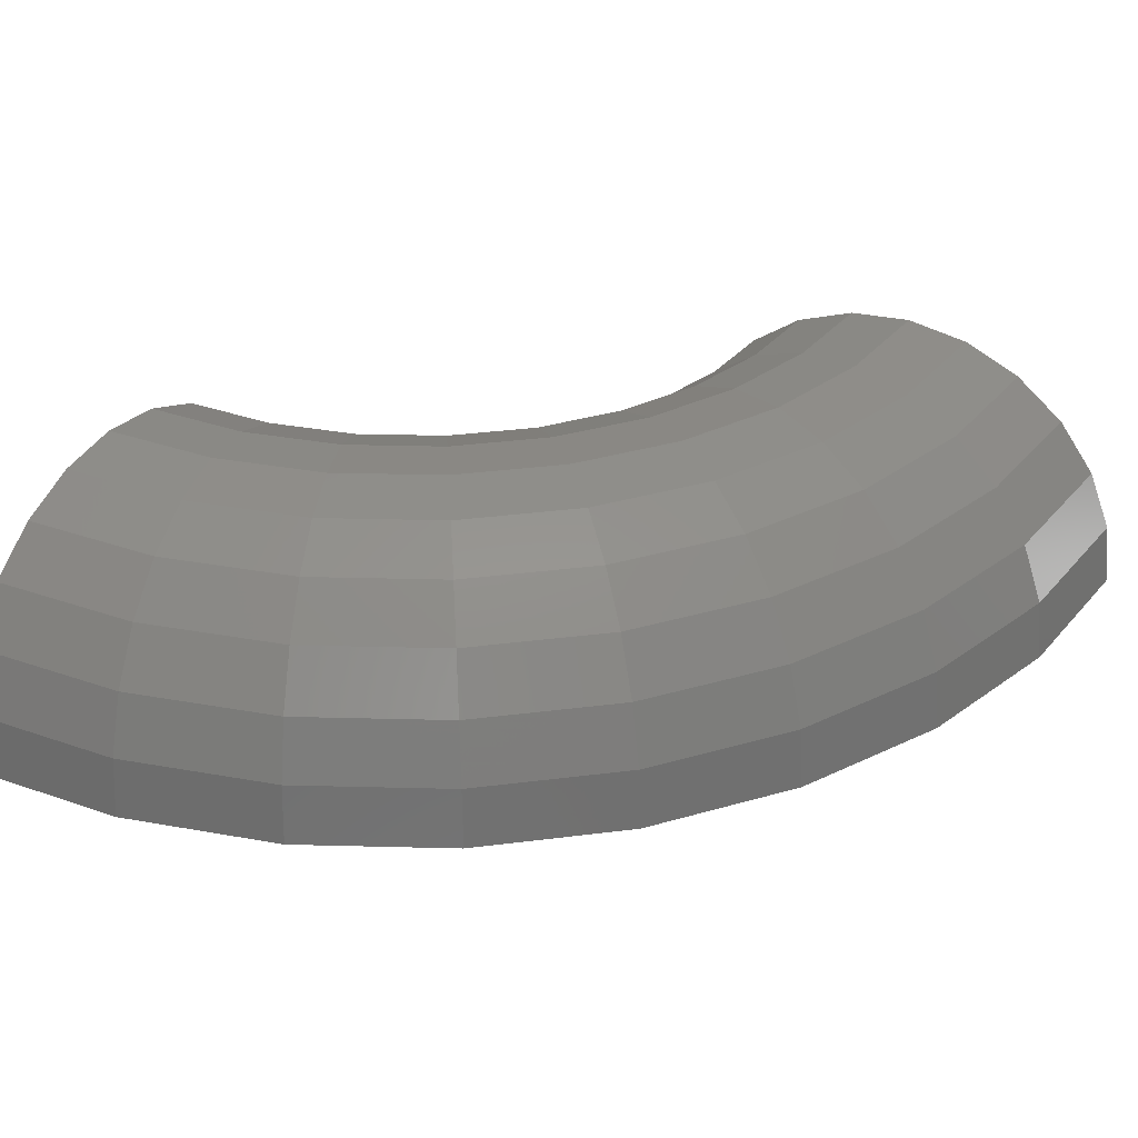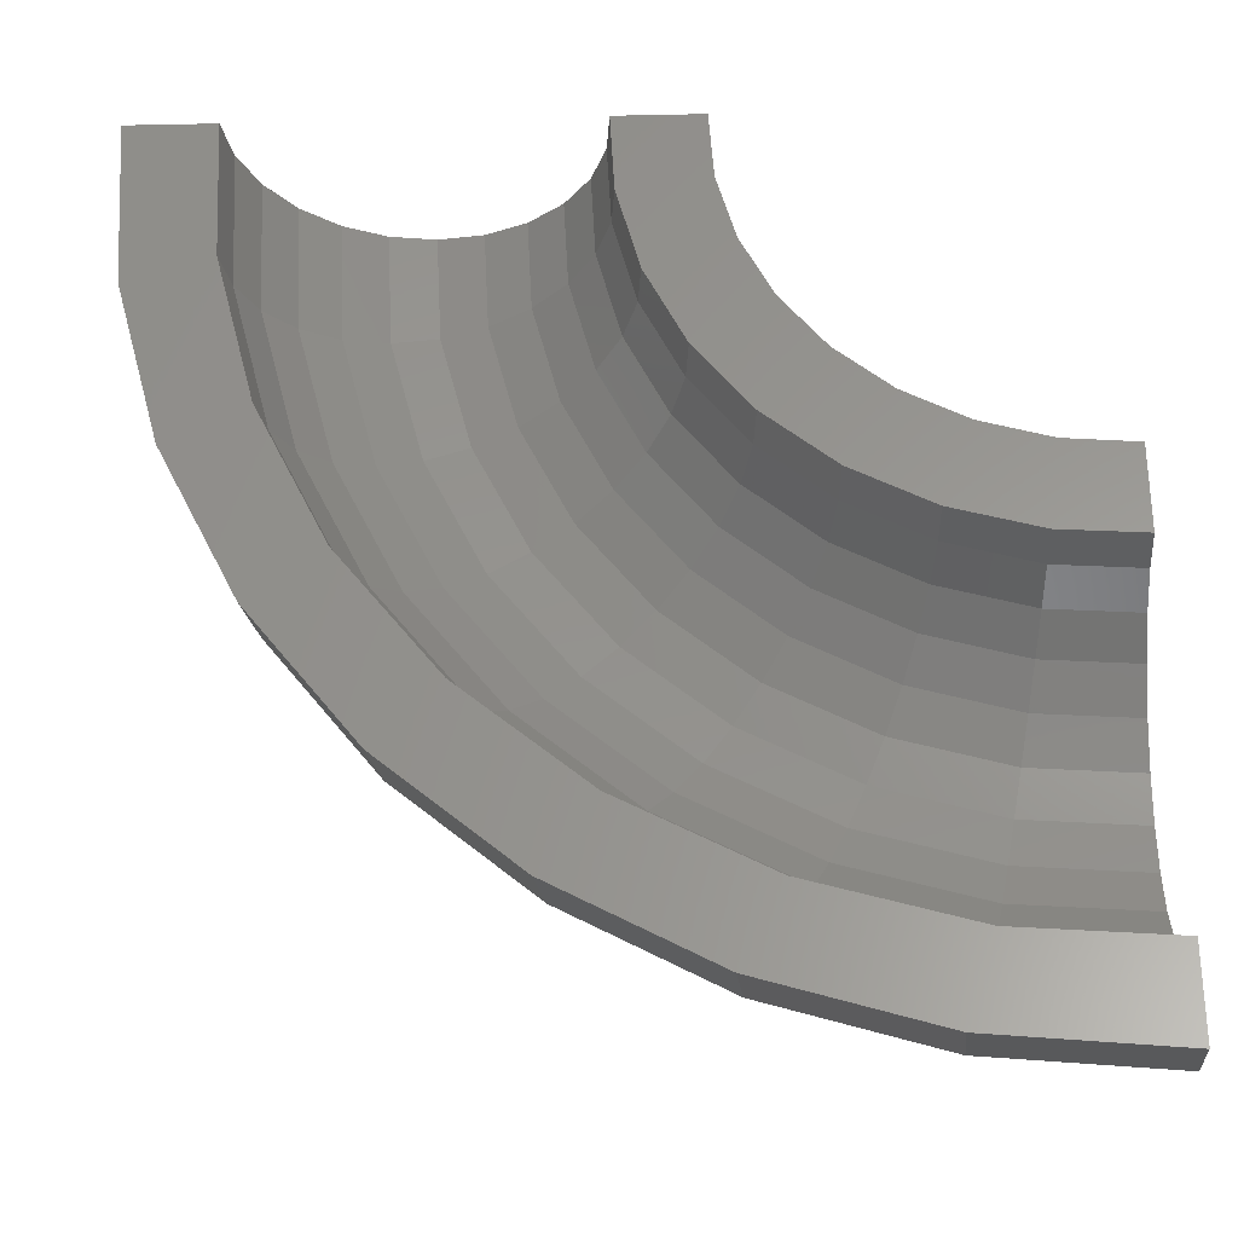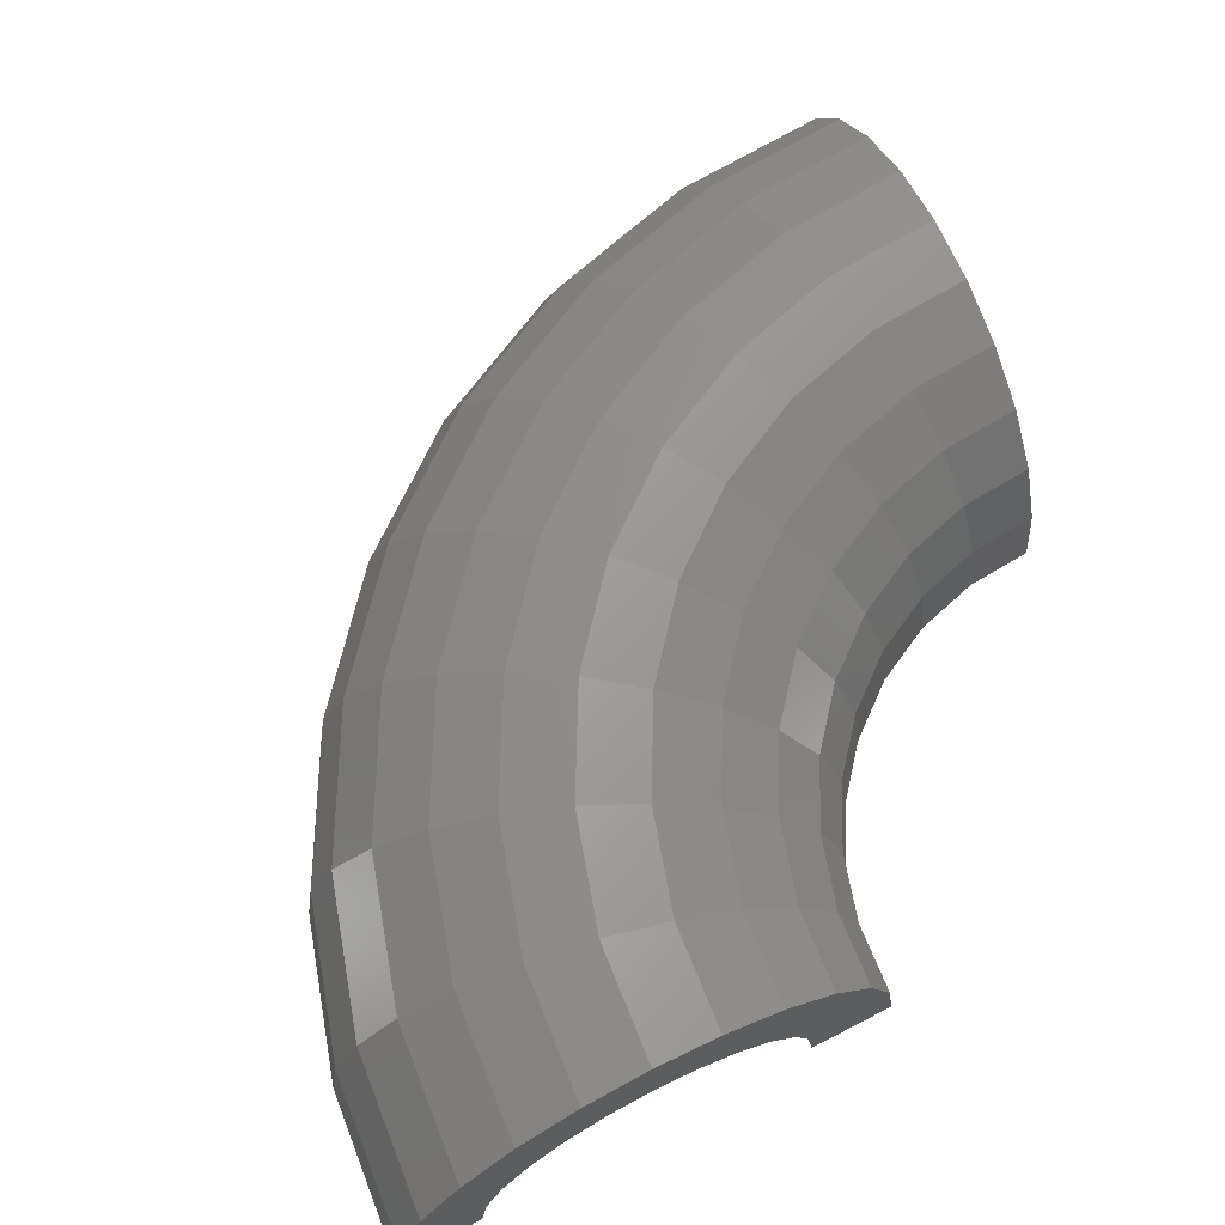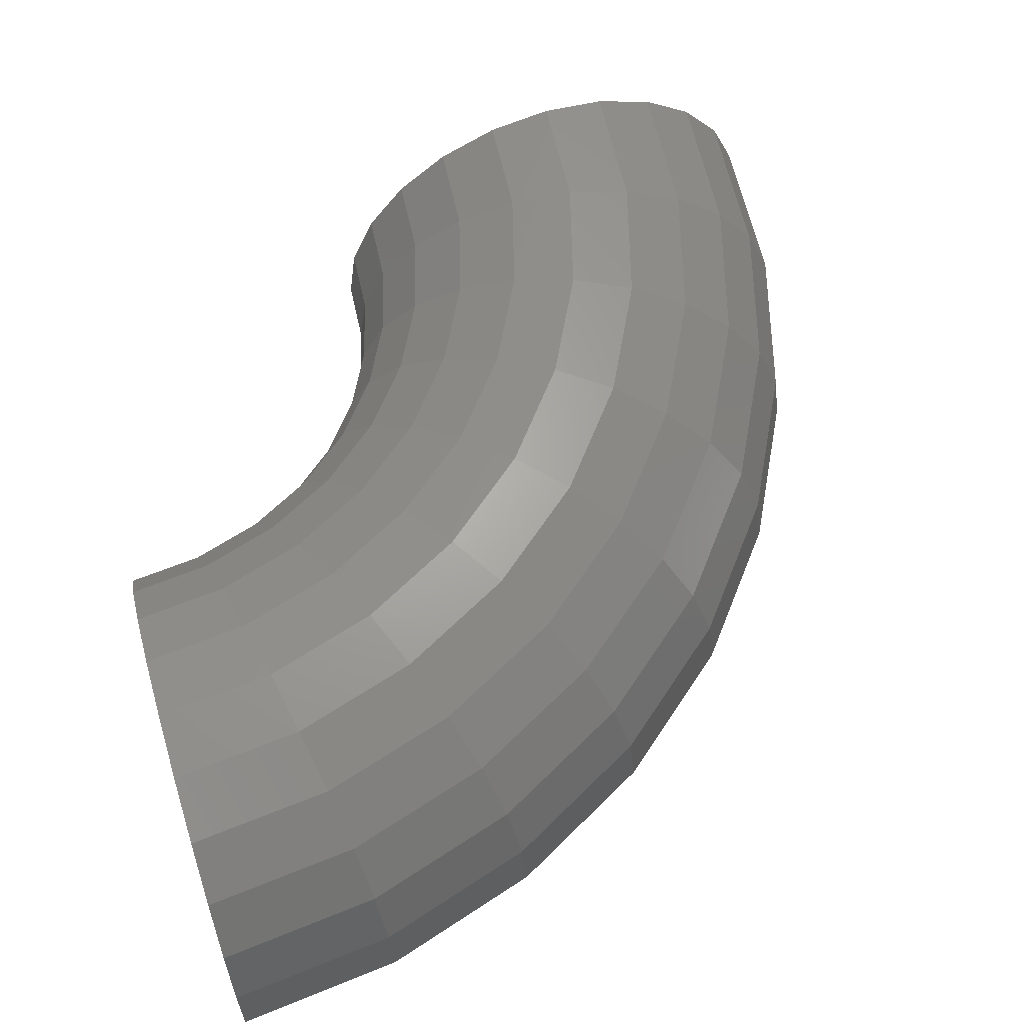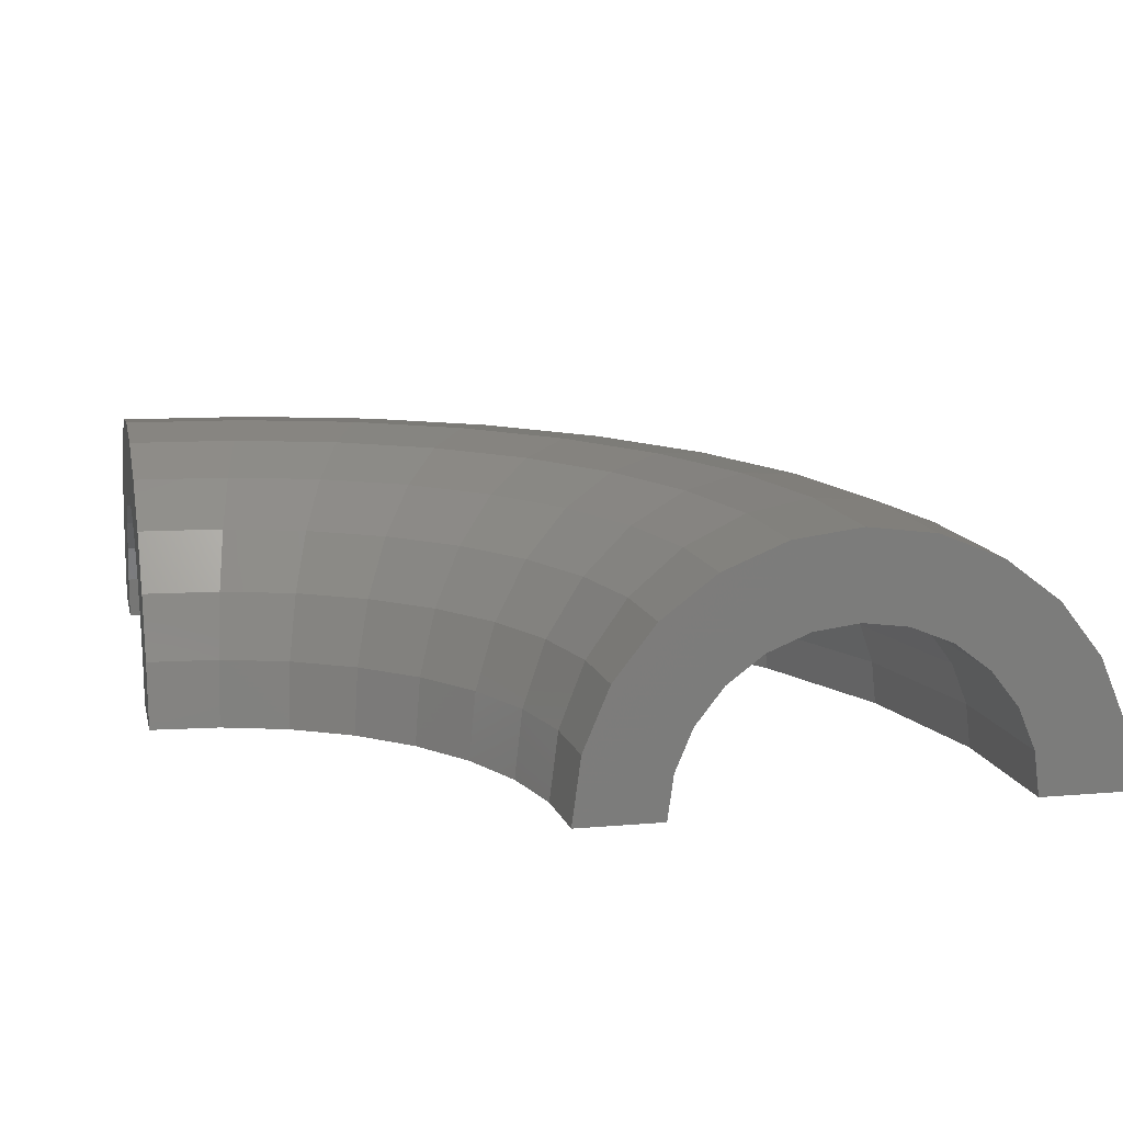
<metadata>
{"format":"stl","ext":"stl","renderer":"f3d","projection":"perspective","resolution":1024,"background":"white","views":[{"elev":35.1,"azim":30.6,"up":"+Z"},{"elev":-29.9,"azim":-176.1,"up":"+Y"},{"elev":67.0,"azim":154.4,"up":"+Z"},{"elev":62.6,"azim":-16.6,"up":"+Z"},{"elev":14.2,"azim":-100.7,"up":"+Z"}]}
</metadata>
<code>
# stl→obj: 262 verts, 520 faces
v 1.11e-15 -4.998 0.04384
v 9.109e-16 -4.102 0.7765
v 8.882e-16 -4 0
v 1.127e-15 -5.076 0.5576
v 1.124e-15 -5.06 0.5176
v 1.108e-15 -4.992 0
v 9.774e-16 -4.402 1.5
v 1.168e-15 -5.259 1
v 1.174e-15 -5.285 1.034
v 1.083e-15 -4.879 2.121
v 1.238e-15 -5.577 1.414
v 1.246e-15 -5.61 1.44
v 1.221e-15 -5.5 2.598
v 1.33e-15 -5.99 1.732
v 1.339e-15 -6.029 1.748
v 1.382e-15 -6.224 2.898
v 1.437e-15 -6.472 1.932
v 1.446e-15 -6.513 1.937
v 1.554e-15 -7 3
v 1.552e-15 -6.989 2
v 1.561e-15 -7.03 1.995
v 1.727e-15 -7.776 2.898
v 1.667e-15 -7.505 1.932
v 1.675e-15 -7.544 1.916
v 1.887e-15 -8.5 2.598
v 1.773e-15 -7.987 1.732
v 1.781e-15 -8.021 1.706
v 2.025e-15 -9.121 2.121
v 1.865e-15 -8.4 1.414
v 1.871e-15 -8.427 1.38
v 2.131e-15 -9.598 1.5
v 1.936e-15 -8.718 1
v 1.939e-15 -8.735 0.9595
v 2.198e-15 -9.898 0.7765
v 1.98e-15 -8.917 0.5176
v 2.22e-15 -10 0
v 1.981e-15 -8.923 0.4736
v 1.995e-15 -8.985 0
v 9.893 0.3092 0.7765
v 9.995 0.3123 0
v 9.593 0.2998 1.5
v 7.773 0.2429 2.898
v 9.117 0.2849 2.121
v 6.997 0.2186 3
v 8.496 0.2655 2.598
v 6.221 0.1944 2.898
v 5.497 0.1718 2.598
v 4.876 0.1524 2.121
v 4.597 0.1437 0
v 3.998 0.1249 0
v 4.4 0.1375 1.5
v 4.801 0.15 0
v 4.1 0.1281 0.7765
v 7.454 0.2329 1.938
v 6.985 0.2183 2
v 7.502 0.2344 1.932
v 7.939 0.2481 1.75
v 7.983 0.2495 1.732
v 8.296 0.2593 1.491
v 6.938 0.2168 1.994
v 6.469 0.2021 1.932
v 6.424 0.2008 1.913
v 5.987 0.1871 1.732
v 5.949 0.1859 1.703
v 5.574 0.1742 1.414
v 5.545 0.1733 1.377
v 5.257 0.1643 1
v 5.239 0.1637 0.9572
v 5.057 0.158 0.5176
v 5.051 0.1579 0.4727
v 4.989 0.1559 0
v 8.359 0.2612 1.443
v 8.396 0.2624 1.414
v 8.685 0.2714 1.037
v 8.713 0.2723 1
v 8.895 0.278 0.5599
v 8.913 0.2785 0.5176
v 9.117 0.2849 0
v 8.975 0.2805 0.0447
v 8.981 0.2807 0
v 0.816 -4.02 0.7765
v 0.7957 -3.92 0
v 0.8756 -4.314 1.5
v 0.9705 -4.781 2.121
v 1.094 -5.39 2.598
v 1.238 -6.099 2.898
v 1.392 -6.86 3
v 1.547 -7.621 2.898
v 1.691 -8.33 2.598
v 1.814 -8.939 2.121
v 1.909 -9.406 1.5
v 1.969 -9.7 0.7765
v 1.989 -9.8 0
v 1.599 -3.778 0.7765
v 1.56 -3.683 0
v 1.716 -4.054 1.5
v 1.902 -4.493 2.121
v 2.144 -5.065 2.598
v 2.426 -5.731 2.898
v 2.729 -6.446 3
v 3.032 -7.161 2.898
v 3.314 -7.827 2.598
v 3.556 -8.399 2.121
v 3.742 -8.839 1.5
v 3.859 -9.114 0.7765
v 3.899 -9.209 0
v 2.319 -3.384 0.7765
v 2.261 -3.3 0
v 2.488 -3.631 1.5
v 2.758 -4.024 2.121
v 3.109 -4.537 2.598
v 3.518 -5.134 2.898
v 3.957 -5.774 3
v 4.396 -6.415 2.898
v 4.805 -7.012 2.598
v 5.156 -7.524 2.121
v 5.426 -7.917 1.5
v 5.595 -8.165 0.7765
v 5.653 -8.249 0
v 2.946 -2.855 0.7765
v 2.872 -2.784 0
v 3.161 -3.064 1.5
v 3.503 -3.395 2.121
v 3.949 -3.828 2.598
v 4.469 -4.331 2.898
v 5.026 -4.872 3
v 5.584 -5.412 2.898
v 6.104 -5.916 2.598
v 6.55 -6.348 2.121
v 6.892 -6.68 1.5
v 7.107 -6.889 0.7765
v 7.181 -6.96 0
v 3.455 -2.212 0.7765
v 3.369 -2.157 0
v 3.707 -2.374 1.5
v 4.109 -2.631 2.121
v 4.632 -2.966 2.598
v 5.241 -3.356 2.898
v 5.895 -3.775 3
v 6.549 -4.193 2.898
v 7.158 -4.583 2.598
v 7.682 -4.918 2.121
v 8.083 -5.176 1.5
v 8.335 -5.337 0.7765
v 8.422 -5.392 0
v 3.826 -1.481 0.7765
v 3.73 -1.444 0
v 4.105 -1.589 1.5
v 4.55 -1.761 2.121
v 5.129 -1.985 2.598
v 5.804 -2.246 2.898
v 6.528 -2.527 3
v 7.252 -2.807 2.898
v 7.927 -3.068 2.598
v 8.506 -3.292 2.121
v 8.951 -3.464 1.5
v 9.231 -3.572 0.7765
v 9.326 -3.609 0
v 4.044 -0.69 0.7765
v 3.943 -0.6728 0
v 4.339 -0.7405 1.5
v 4.809 -0.8206 2.121
v 5.422 -0.9252 2.598
v 6.135 -1.047 2.898
v 6.9 -1.177 3
v 7.666 -1.308 2.898
v 8.379 -1.43 2.598
v 8.991 -1.534 2.121
v 9.461 -1.615 1.5
v 9.757 -1.665 0.7765
v 9.858 -1.682 0
v 0.943 -4.98 0.5176
v 0.9304 -4.913 0
v 0.9802 -5.176 1
v 1.039 -5.488 1.414
v 1.116 -5.895 1.732
v 1.206 -6.369 1.932
v 1.303 -6.878 2
v 1.399 -7.386 1.932
v 1.489 -7.86 1.732
v 1.566 -8.267 1.414
v 1.625 -8.58 1
v 1.662 -8.776 0.5176
v 1.675 -8.843 0
v 1.935 -4.684 0.5176
v 1.909 -4.621 0
v 2.011 -4.869 1
v 2.133 -5.163 1.414
v 2.291 -5.545 1.732
v 2.475 -5.991 1.932
v 2.673 -6.47 2
v 2.871 -6.948 1.932
v 3.055 -7.394 1.732
v 3.213 -7.777 1.414
v 3.334 -8.07 1
v 3.411 -8.255 0.5176
v 3.437 -8.318 0
v 2.847 -4.193 0.5176
v 2.808 -4.137 0
v 2.959 -4.359 1
v 3.137 -4.621 1.414
v 3.37 -4.964 1.732
v 3.641 -5.363 1.932
v 3.932 -5.792 2
v 4.222 -6.22 1.932
v 4.493 -6.619 1.732
v 4.726 -6.962 1.414
v 4.905 -7.225 1
v 5.017 -7.39 0.5176
v 5.055 -7.446 0
v 3.639 -3.527 0.5176
v 3.59 -3.48 0
v 3.783 -3.666 1
v 4.011 -3.888 1.414
v 4.308 -4.176 1.732
v 4.655 -4.512 1.932
v 5.026 -4.872 2
v 5.398 -5.232 1.932
v 5.745 -5.568 1.732
v 6.042 -5.856 1.414
v 6.27 -6.077 1
v 6.414 -6.216 0.5176
v 6.463 -6.264 0
v 4.28 -2.714 0.5176
v 4.223 -2.678 0
v 4.449 -2.821 1
v 4.717 -2.991 1.414
v 5.067 -3.213 1.732
v 5.474 -3.472 1.932
v 5.912 -3.749 2
v 6.349 -4.026 1.932
v 6.756 -4.284 1.732
v 7.106 -4.506 1.414
v 7.374 -4.676 1
v 7.543 -4.783 0.5176
v 7.601 -4.82 0
v 4.742 -1.788 0.5176
v 4.679 -1.764 0
v 4.929 -1.858 1
v 5.227 -1.971 1.414
v 5.614 -2.117 1.732
v 6.066 -2.287 1.932
v 6.55 -2.469 2
v 7.034 -2.652 1.932
v 7.486 -2.822 1.732
v 7.873 -2.968 1.414
v 8.171 -3.081 1
v 8.358 -3.151 0.5176
v 8.421 -3.175 0
v 5.007 -0.7871 0.5176
v 4.939 -0.7765 0
v 5.204 -0.8181 1
v 5.518 -0.8674 1.414
v 5.927 -0.9318 1.732
v 6.404 -1.007 1.932
v 6.915 -1.087 2
v 7.426 -1.167 1.932
v 7.903 -1.242 1.732
v 8.312 -1.307 1.414
v 8.626 -1.356 1
v 8.823 -1.387 0.5176
v 8.891 -1.398 0
f 1 2 3
f 4 2 5
f 1 3 6
f 2 1 5
f 2 4 7
f 8 7 4
f 9 7 8
f 7 9 10
f 11 10 9
f 12 10 11
f 10 12 13
f 14 13 12
f 15 13 14
f 15 16 13
f 17 16 15
f 18 16 17
f 19 18 20
f 18 19 16
f 21 19 20
f 22 21 23
f 22 23 24
f 21 22 19
f 25 24 26
f 25 26 27
f 28 27 29
f 28 29 30
f 24 25 22
f 31 30 32
f 31 32 33
f 34 33 35
f 36 37 38
f 27 28 25
f 37 34 35
f 30 31 28
f 33 34 31
f 37 36 34
f 39 40 41
f 42 43 44
f 41 40 43
f 45 43 42
f 46 44 47
f 44 43 47
f 48 49 50
f 51 48 50
f 52 48 47
f 48 52 49
f 53 51 50
f 47 54 55
f 43 56 54
f 43 57 56
f 43 58 57
f 58 43 59
f 54 47 43
f 60 47 55
f 61 47 60
f 62 47 61
f 63 47 62
f 64 47 63
f 65 47 64
f 66 47 65
f 67 47 66
f 68 47 67
f 69 47 68
f 52 70 71
f 69 52 47
f 70 52 69
f 43 72 59
f 43 73 72
f 43 74 73
f 43 75 74
f 43 76 75
f 43 77 76
f 78 77 43
f 77 78 79
f 79 78 80
f 43 40 78
f 2 81 3
f 81 82 3
f 7 83 2
f 83 81 2
f 10 84 7
f 84 83 7
f 13 85 10
f 85 84 10
f 16 86 13
f 86 85 13
f 19 87 16
f 87 86 16
f 22 88 19
f 88 87 19
f 25 89 22
f 89 88 22
f 28 90 25
f 90 89 25
f 31 91 28
f 91 90 28
f 34 92 31
f 92 91 31
f 36 93 34
f 93 92 34
f 81 94 82
f 94 95 82
f 83 96 81
f 96 94 81
f 84 97 83
f 97 96 83
f 85 98 84
f 98 97 84
f 86 99 85
f 99 98 85
f 87 100 86
f 100 99 86
f 88 101 87
f 101 100 87
f 89 102 88
f 102 101 88
f 90 103 89
f 103 102 89
f 91 104 90
f 104 103 90
f 92 105 91
f 105 104 91
f 93 106 92
f 106 105 92
f 94 107 95
f 107 108 95
f 96 109 94
f 109 107 94
f 97 110 96
f 110 109 96
f 98 111 97
f 111 110 97
f 99 112 98
f 112 111 98
f 100 113 99
f 113 112 99
f 101 114 100
f 114 113 100
f 102 115 101
f 115 114 101
f 103 116 102
f 116 115 102
f 104 117 103
f 117 116 103
f 105 118 104
f 118 117 104
f 106 119 105
f 119 118 105
f 107 120 108
f 120 121 108
f 109 122 107
f 122 120 107
f 110 123 109
f 123 122 109
f 111 124 110
f 124 123 110
f 112 125 111
f 125 124 111
f 113 126 112
f 126 125 112
f 114 127 113
f 127 126 113
f 115 128 114
f 128 127 114
f 116 129 115
f 129 128 115
f 117 130 116
f 130 129 116
f 118 131 117
f 131 130 117
f 119 132 118
f 132 131 118
f 120 133 121
f 133 134 121
f 122 135 120
f 135 133 120
f 123 136 122
f 136 135 122
f 124 137 123
f 137 136 123
f 125 138 124
f 138 137 124
f 126 139 125
f 139 138 125
f 127 140 126
f 140 139 126
f 128 141 127
f 141 140 127
f 129 142 128
f 142 141 128
f 130 143 129
f 143 142 129
f 131 144 130
f 144 143 130
f 132 145 131
f 145 144 131
f 133 146 134
f 146 147 134
f 135 148 133
f 148 146 133
f 136 149 135
f 149 148 135
f 137 150 136
f 150 149 136
f 138 151 137
f 151 150 137
f 139 152 138
f 152 151 138
f 140 153 139
f 153 152 139
f 141 154 140
f 154 153 140
f 142 155 141
f 155 154 141
f 143 156 142
f 156 155 142
f 144 157 143
f 157 156 143
f 145 158 144
f 158 157 144
f 146 159 147
f 159 160 147
f 148 161 146
f 161 159 146
f 149 162 148
f 162 161 148
f 150 163 149
f 163 162 149
f 151 164 150
f 164 163 150
f 152 165 151
f 165 164 151
f 153 166 152
f 166 165 152
f 154 167 153
f 167 166 153
f 155 168 154
f 168 167 154
f 156 169 155
f 169 168 155
f 157 170 156
f 170 169 156
f 158 171 157
f 171 170 157
f 159 53 160
f 53 50 160
f 161 51 159
f 51 53 159
f 162 48 161
f 48 51 161
f 163 47 162
f 47 48 162
f 164 46 163
f 46 47 163
f 165 44 164
f 44 46 164
f 166 42 165
f 42 44 165
f 167 45 166
f 45 42 166
f 168 43 167
f 43 45 167
f 169 41 168
f 41 43 168
f 170 39 169
f 39 41 169
f 171 40 170
f 40 39 170
f 5 1 172
f 173 1 6
f 1 173 172
f 8 4 174
f 172 4 5
f 4 172 174
f 11 9 175
f 174 9 8
f 9 174 175
f 14 12 176
f 12 175 176
f 175 12 11
f 17 15 177
f 15 176 177
f 176 15 14
f 20 18 178
f 18 177 178
f 177 18 17
f 23 21 179
f 21 178 179
f 178 21 20
f 26 24 180
f 24 179 180
f 179 24 23
f 29 27 181
f 27 180 181
f 180 27 26
f 32 30 182
f 181 30 29
f 30 181 182
f 35 33 183
f 182 33 32
f 33 182 183
f 38 37 184
f 183 37 35
f 37 183 184
f 172 173 185
f 185 173 186
f 174 172 187
f 187 172 185
f 175 174 188
f 188 174 187
f 176 175 189
f 189 175 188
f 177 176 190
f 190 176 189
f 178 177 191
f 191 177 190
f 179 178 192
f 192 178 191
f 180 179 193
f 193 179 192
f 181 180 194
f 194 180 193
f 182 181 195
f 195 181 194
f 183 182 196
f 196 182 195
f 184 183 197
f 197 183 196
f 185 186 198
f 198 186 199
f 187 185 200
f 200 185 198
f 188 187 201
f 201 187 200
f 189 188 202
f 202 188 201
f 190 189 203
f 203 189 202
f 191 190 204
f 204 190 203
f 192 191 205
f 205 191 204
f 193 192 206
f 206 192 205
f 194 193 207
f 207 193 206
f 195 194 208
f 208 194 207
f 196 195 209
f 209 195 208
f 197 196 210
f 210 196 209
f 198 199 211
f 211 199 212
f 200 198 213
f 213 198 211
f 201 200 214
f 214 200 213
f 202 201 215
f 215 201 214
f 203 202 216
f 216 202 215
f 204 203 217
f 217 203 216
f 205 204 218
f 218 204 217
f 206 205 219
f 219 205 218
f 207 206 220
f 220 206 219
f 208 207 221
f 221 207 220
f 209 208 222
f 222 208 221
f 210 209 223
f 223 209 222
f 211 212 224
f 224 212 225
f 213 211 226
f 226 211 224
f 214 213 227
f 227 213 226
f 215 214 228
f 228 214 227
f 216 215 229
f 229 215 228
f 217 216 230
f 230 216 229
f 218 217 231
f 231 217 230
f 219 218 232
f 232 218 231
f 220 219 233
f 233 219 232
f 221 220 234
f 234 220 233
f 222 221 235
f 235 221 234
f 223 222 236
f 236 222 235
f 224 225 237
f 237 225 238
f 226 224 239
f 239 224 237
f 227 226 240
f 240 226 239
f 228 227 241
f 241 227 240
f 229 228 242
f 242 228 241
f 230 229 243
f 243 229 242
f 231 230 244
f 244 230 243
f 232 231 245
f 245 231 244
f 233 232 246
f 246 232 245
f 234 233 247
f 247 233 246
f 235 234 248
f 248 234 247
f 236 235 249
f 249 235 248
f 237 238 250
f 250 238 251
f 239 237 252
f 252 237 250
f 240 239 253
f 253 239 252
f 241 240 254
f 254 240 253
f 242 241 255
f 255 241 254
f 243 242 256
f 256 242 255
f 244 243 257
f 257 243 256
f 245 244 258
f 258 244 257
f 246 245 259
f 259 245 258
f 247 246 260
f 260 246 259
f 248 247 261
f 261 247 260
f 249 248 262
f 262 248 261
f 250 70 69
f 70 250 251
f 70 251 71
f 252 68 67
f 68 252 250
f 68 250 69
f 253 66 65
f 66 253 252
f 66 252 67
f 254 64 63
f 64 254 253
f 64 253 65
f 255 62 61
f 62 255 254
f 62 254 63
f 256 60 55
f 60 256 255
f 60 255 61
f 257 54 56
f 54 257 256
f 54 256 55
f 258 57 58
f 57 258 257
f 57 257 56
f 259 72 73
f 72 259 258
f 258 59 72
f 59 258 58
f 260 74 75
f 74 260 259
f 74 259 73
f 261 76 77
f 76 261 260
f 76 260 75
f 262 79 80
f 79 262 261
f 79 261 77
f 249 171 158
f 171 262 40
f 40 262 78
f 78 262 80
f 236 158 145
f 171 249 262
f 158 236 249
f 223 145 132
f 145 223 236
f 119 223 132
f 119 210 223
f 106 210 119
f 106 197 210
f 93 197 106
f 93 184 197
f 36 184 93
f 184 36 38
f 251 52 71
f 160 251 238
f 49 251 160
f 147 238 225
f 251 49 52
f 49 160 50
f 238 147 160
f 134 225 212
f 225 134 147
f 212 121 134
f 108 212 199
f 212 108 121
f 95 199 186
f 199 95 108
f 82 186 173
f 186 82 95
f 3 173 6
f 173 3 82

</code>
